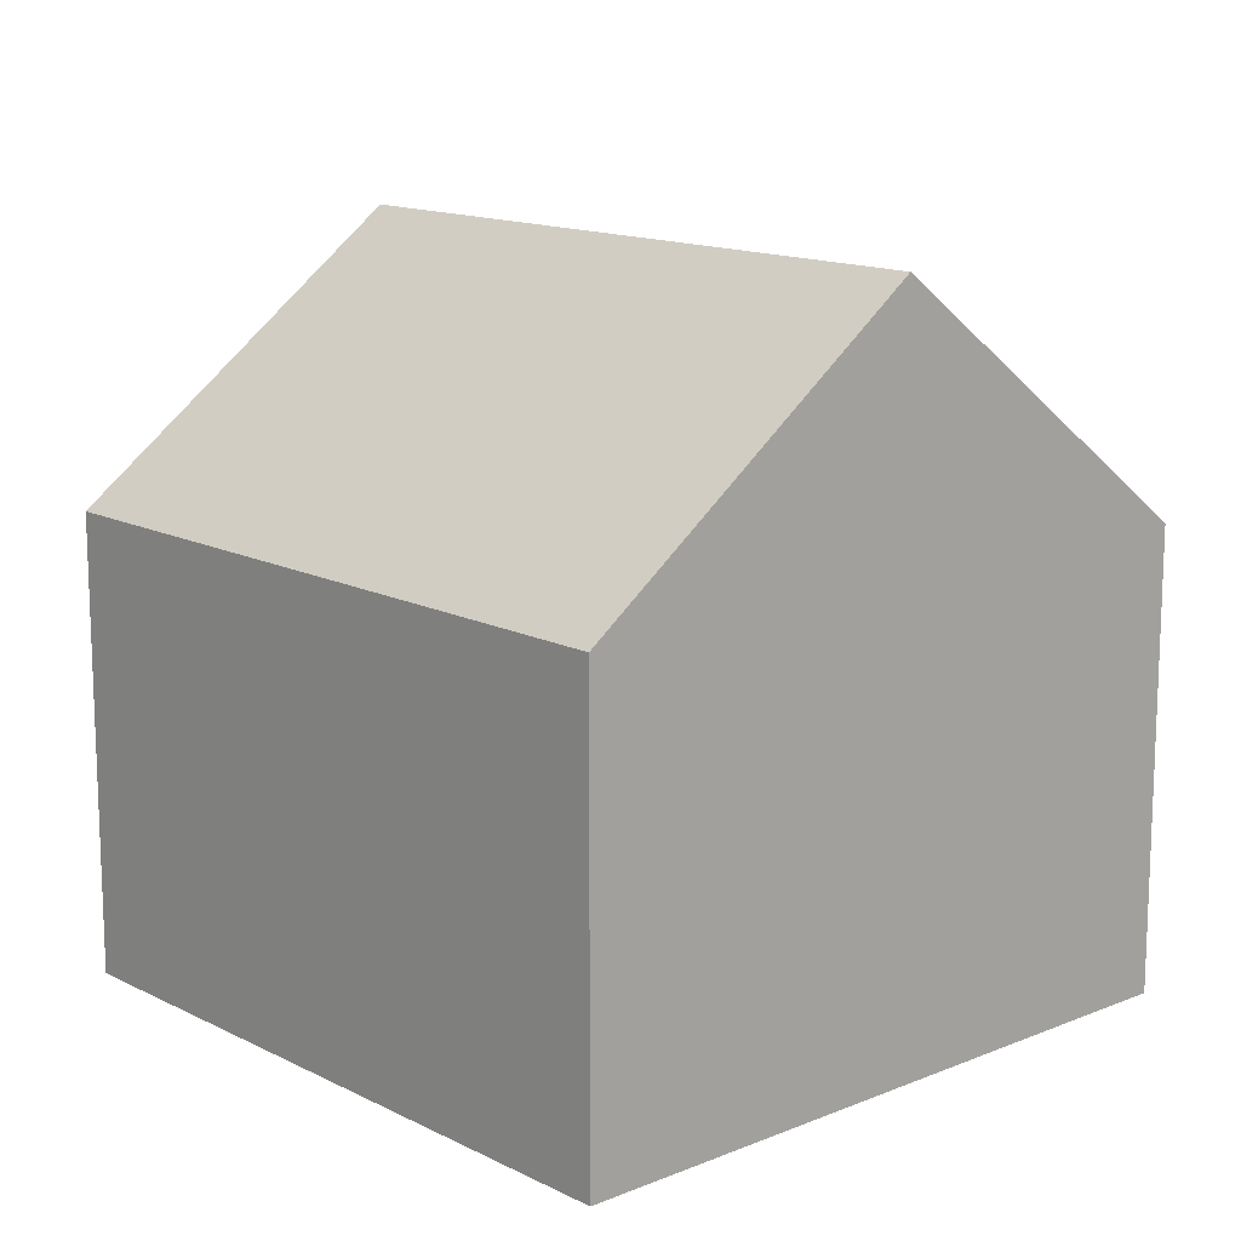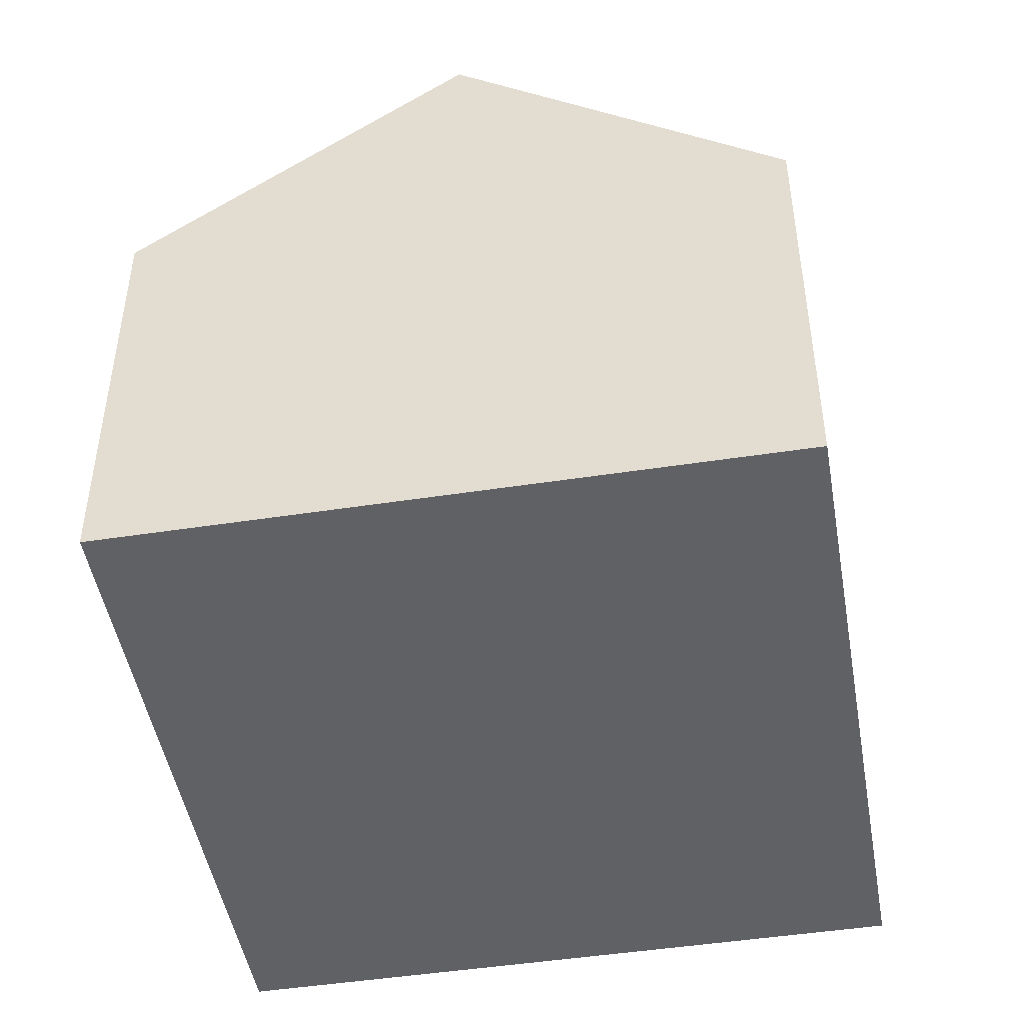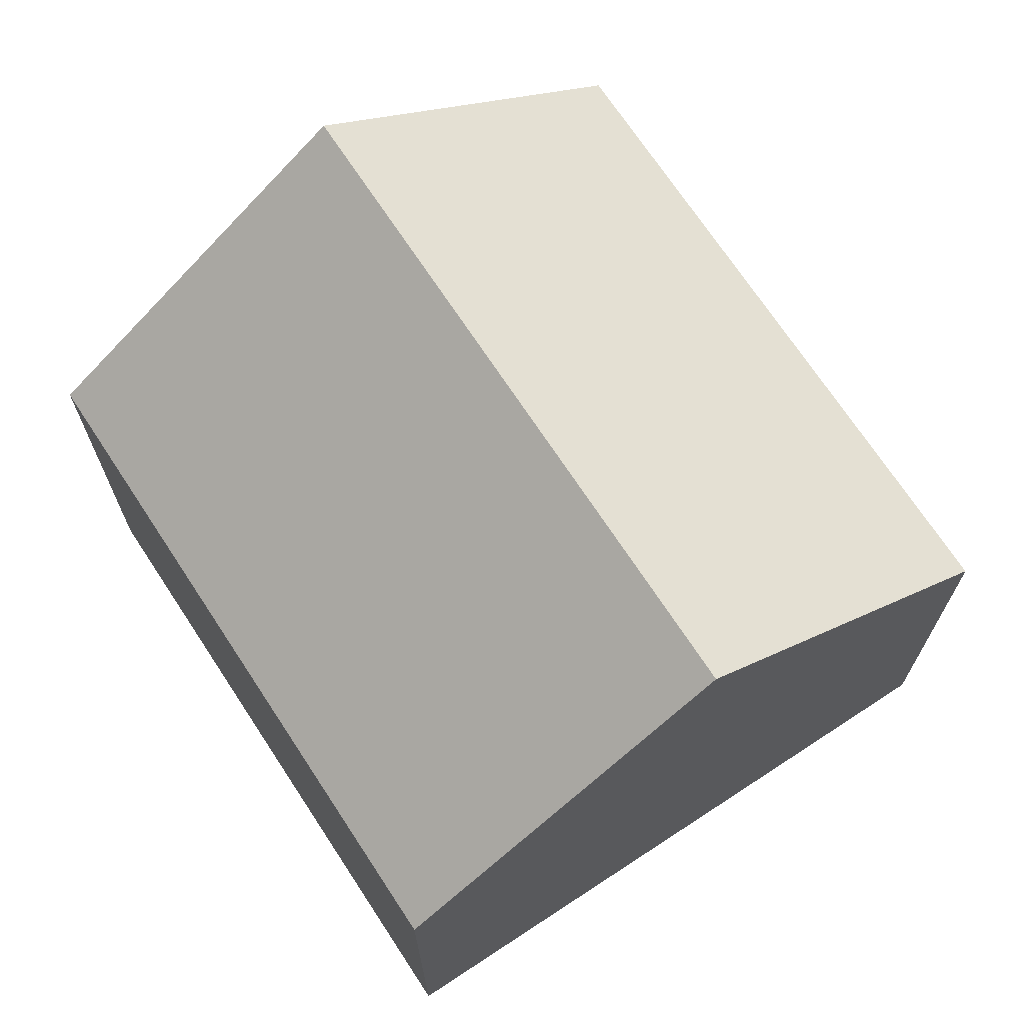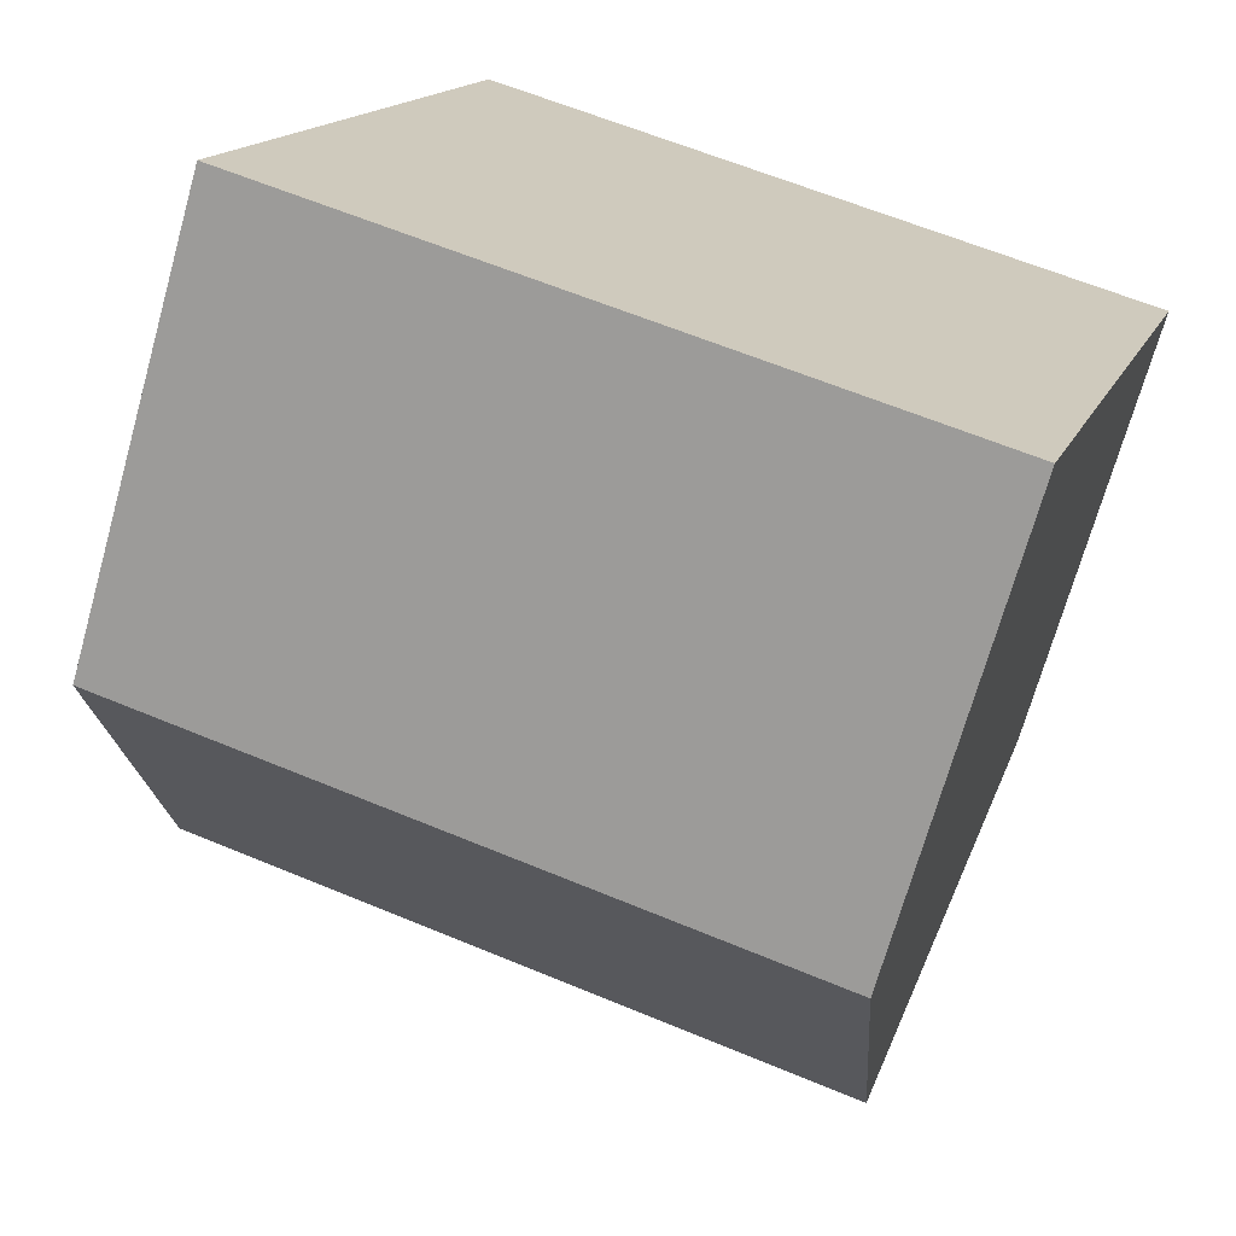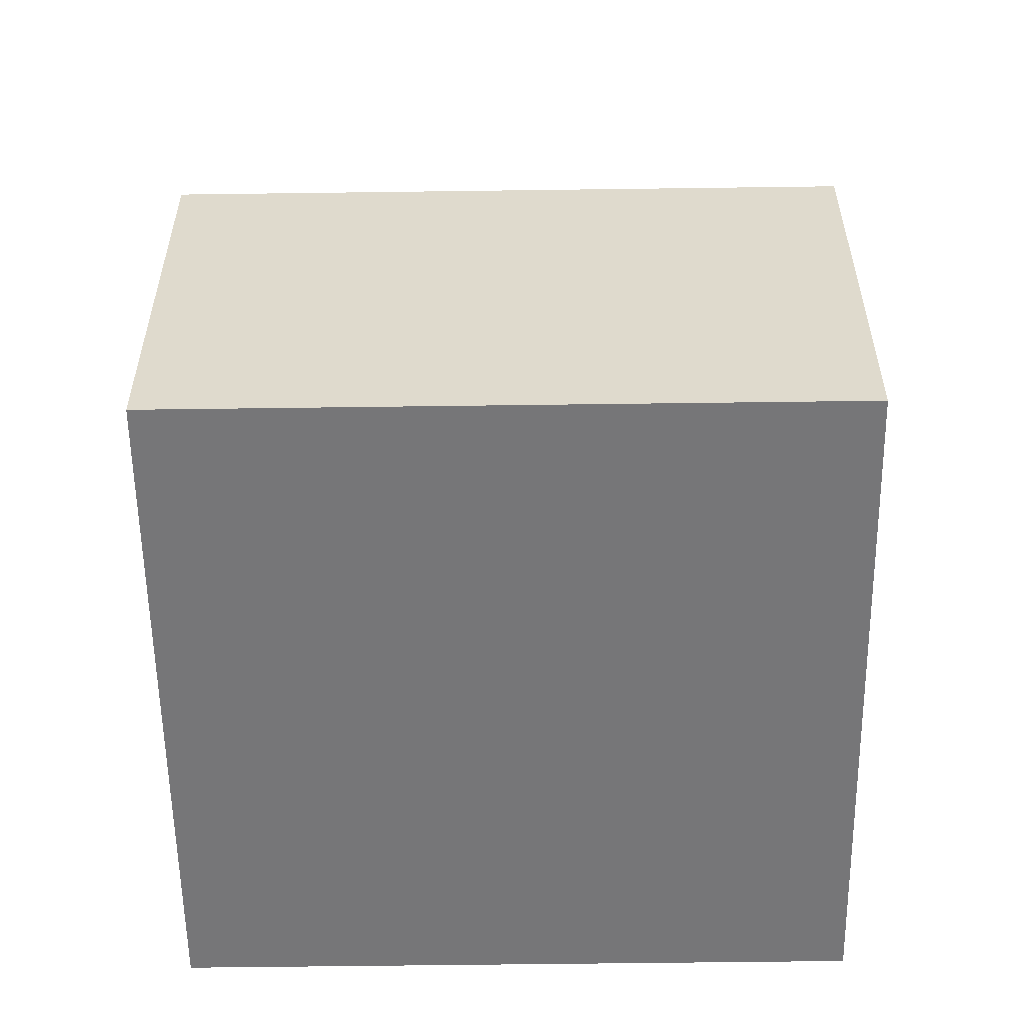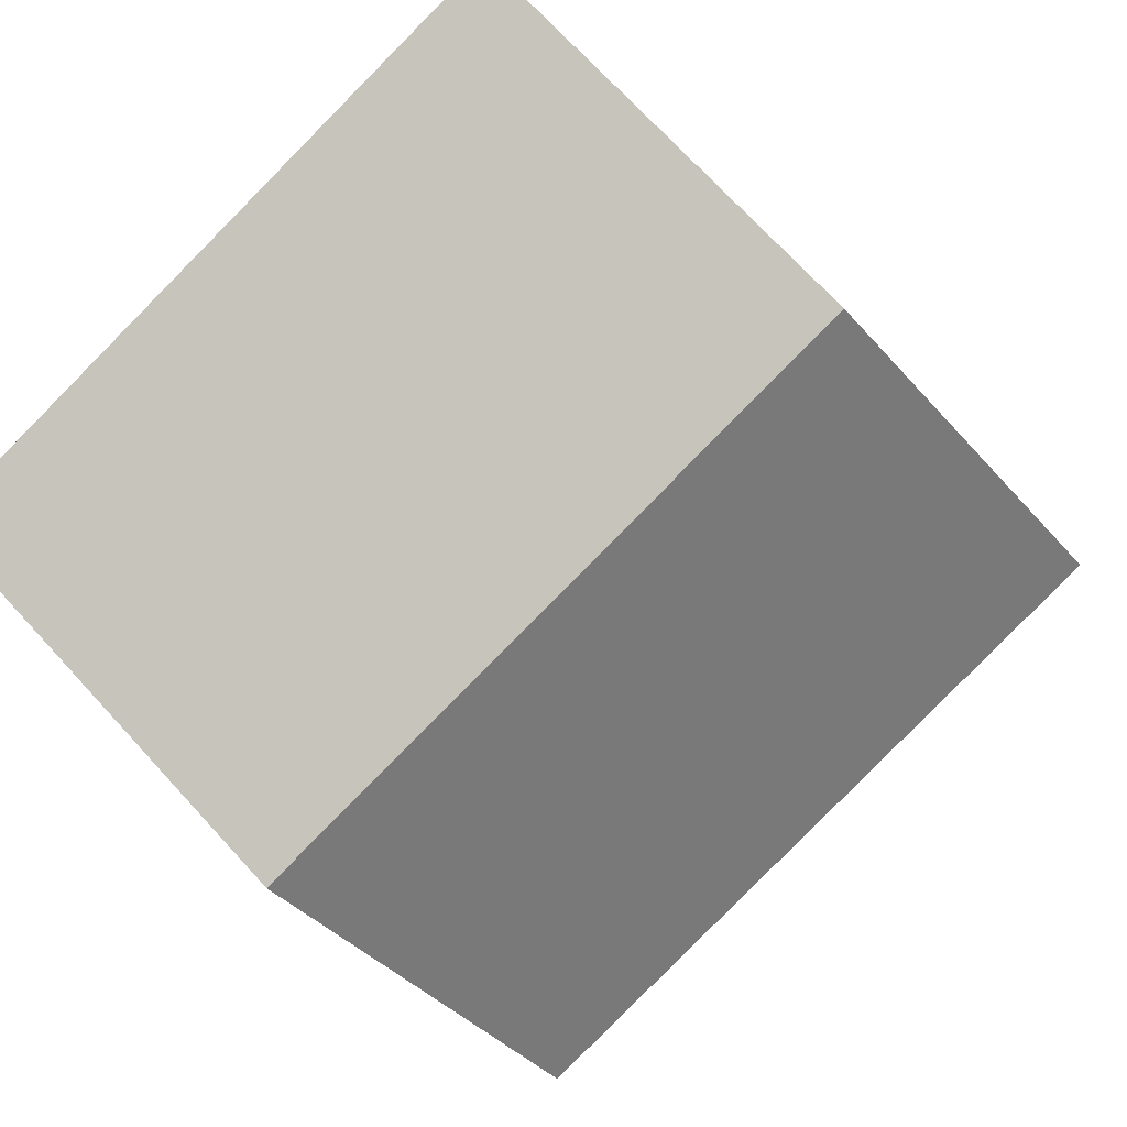
<metadata>
{"format":"obj","ext":"obj","renderer":"f3d","projection":"perspective","resolution":1024,"background":"white","views":[{"elev":13.9,"azim":65.1,"up":"+Y"},{"elev":-47.6,"azim":117.0,"up":"+Y"},{"elev":70.5,"azim":73.9,"up":"+Y"},{"elev":-70.0,"azim":-15.7,"up":"+Z"},{"elev":-56.9,"azim":18.0,"up":"+Y"},{"elev":72.2,"azim":137.4,"up":"+Z"}]}
</metadata>
<code>
v  10.22 6.904 -3.162
v  1.573 10.84 5.084
v  11.79 10.84 1.922
v  0 6.904 4.227e-16
v  13.36 6.904 7.006
v  3.146 6.904 10.17
v  0 0 0
v  1.573 -3.113e-16 5.084
v  3.146 -6.226e-16 10.17
v  13.36 -4.29e-16 7.006
v  11.79 -1.177e-16 1.922
v  10.22 1.936e-16 -3.162
g defaultobject
f 1 2 3
f 2 1 4
f 2 5 3
f 5 2 6
f 7 2 4
f 2 7 6
f 6 7 8
f 6 8 9
f 9 5 6
f 5 9 10
f 10 3 5
f 3 10 1
f 1 10 11
f 1 11 12
f 12 4 1
f 4 12 7
f 8 10 9
f 10 8 7
f 10 7 12
f 10 12 11

</code>
